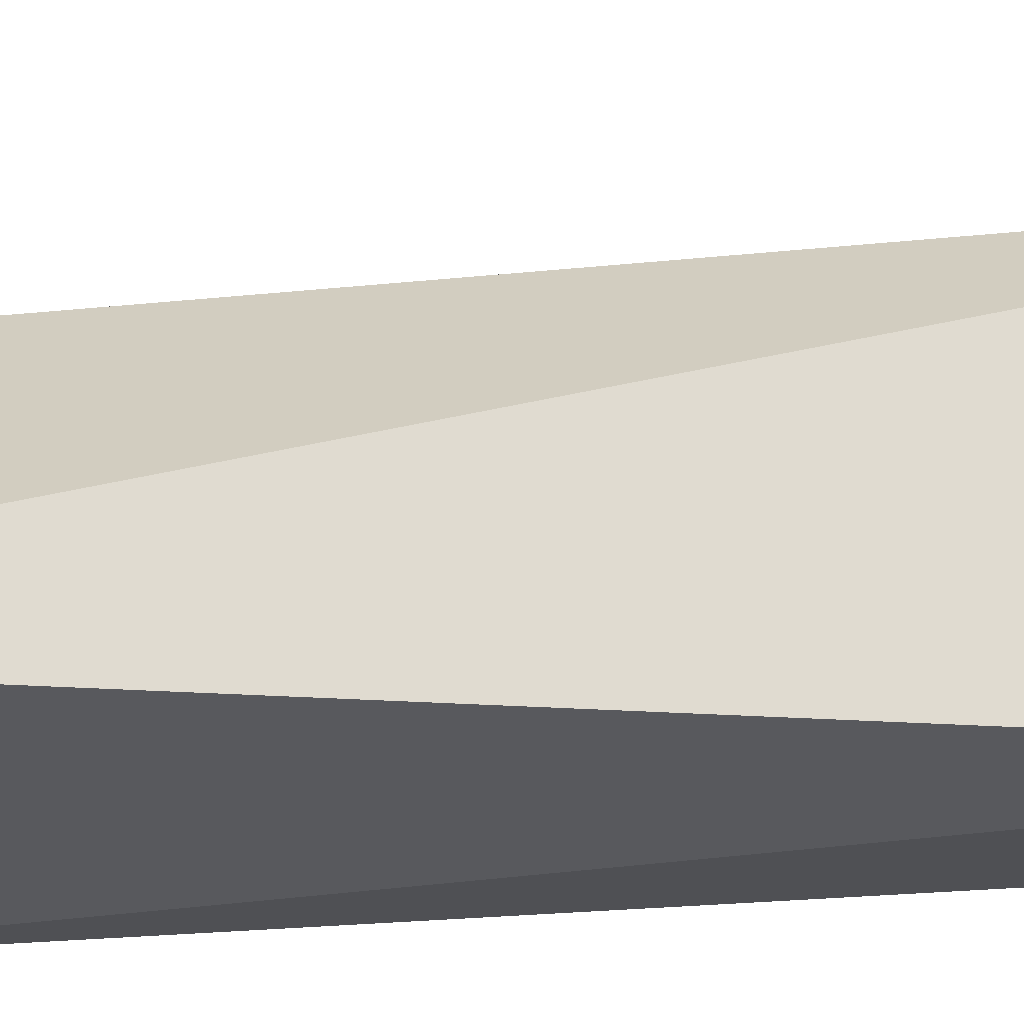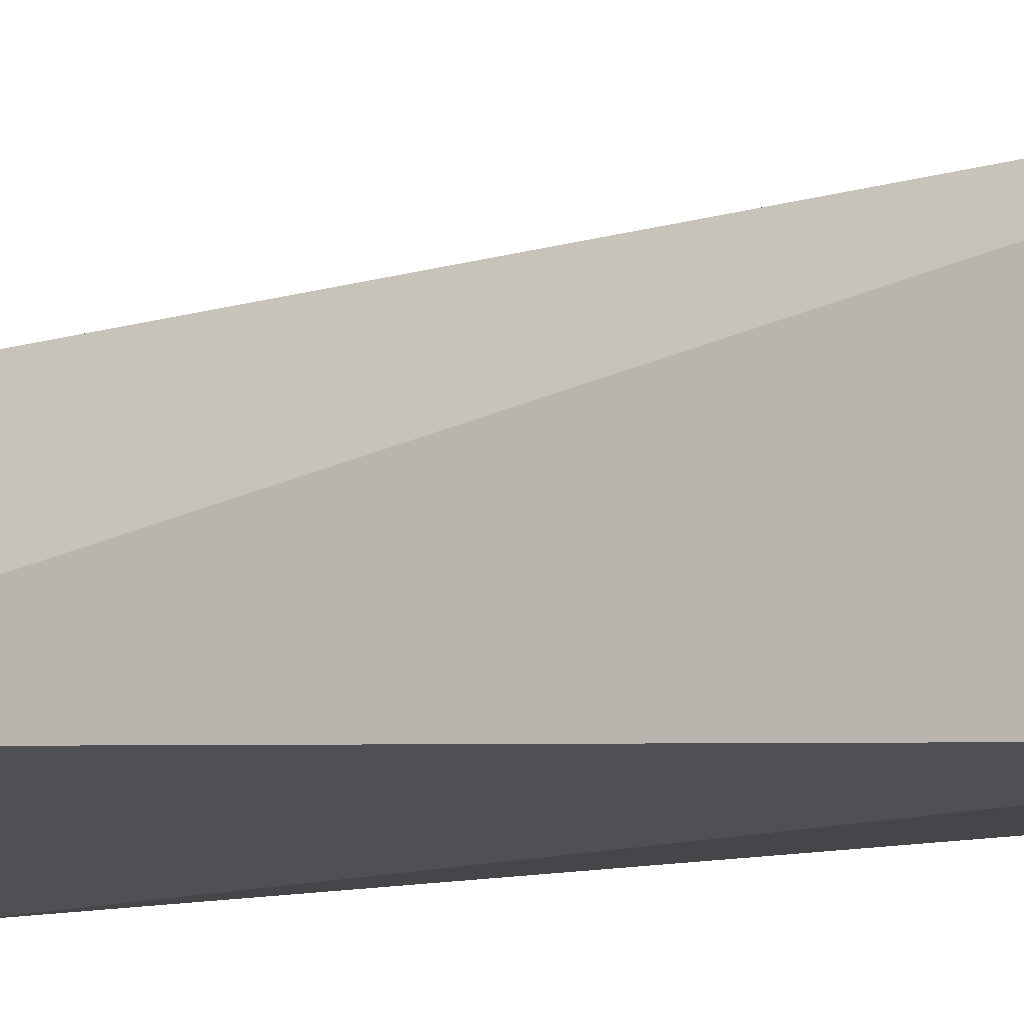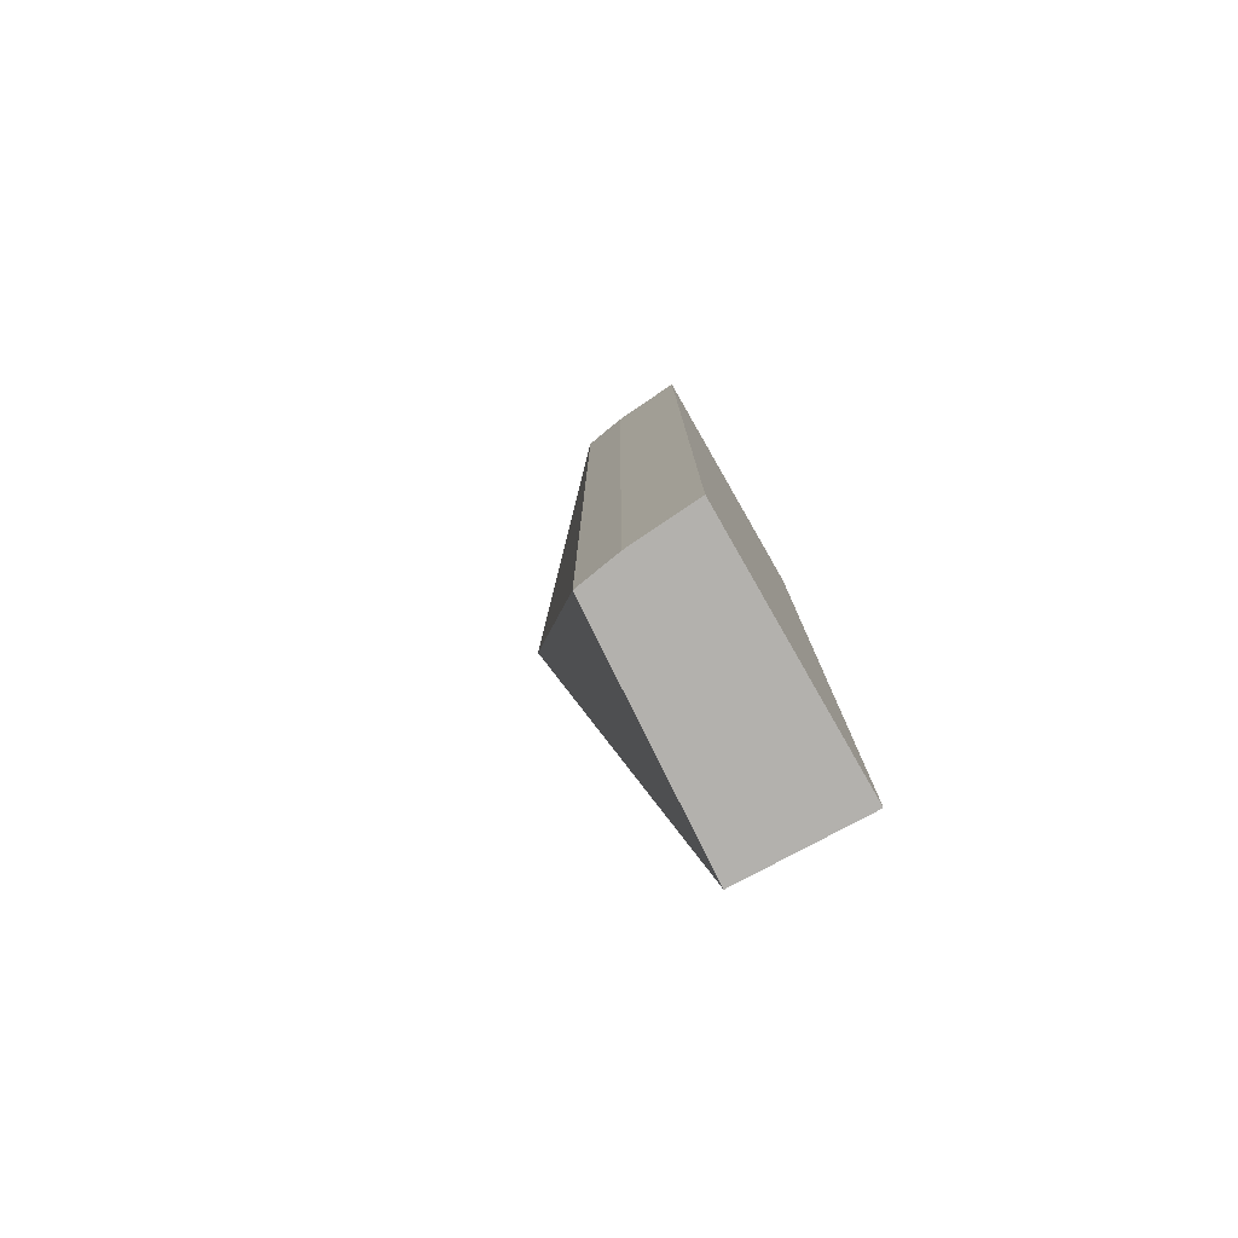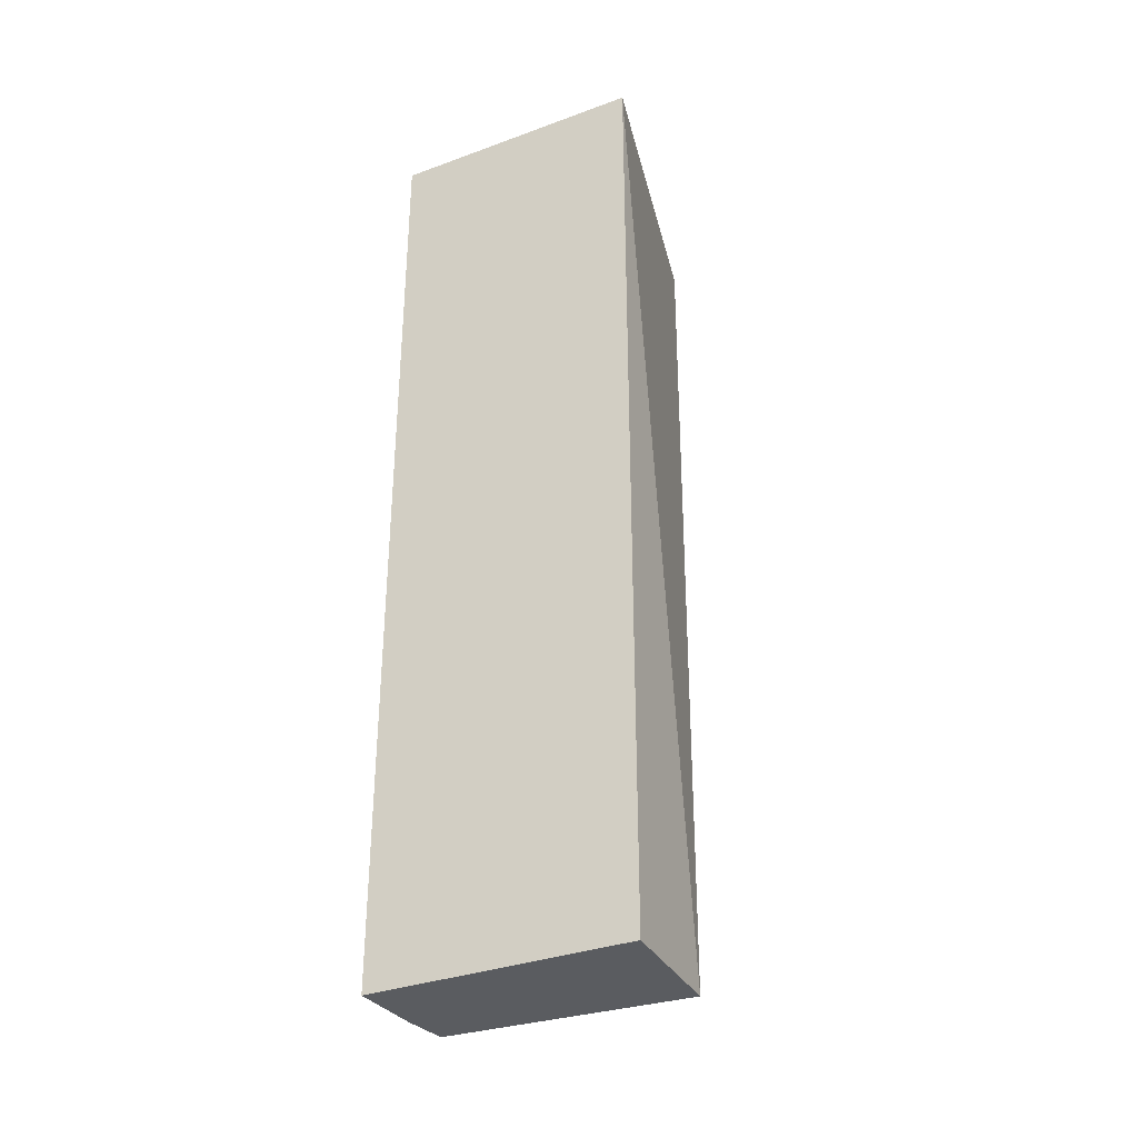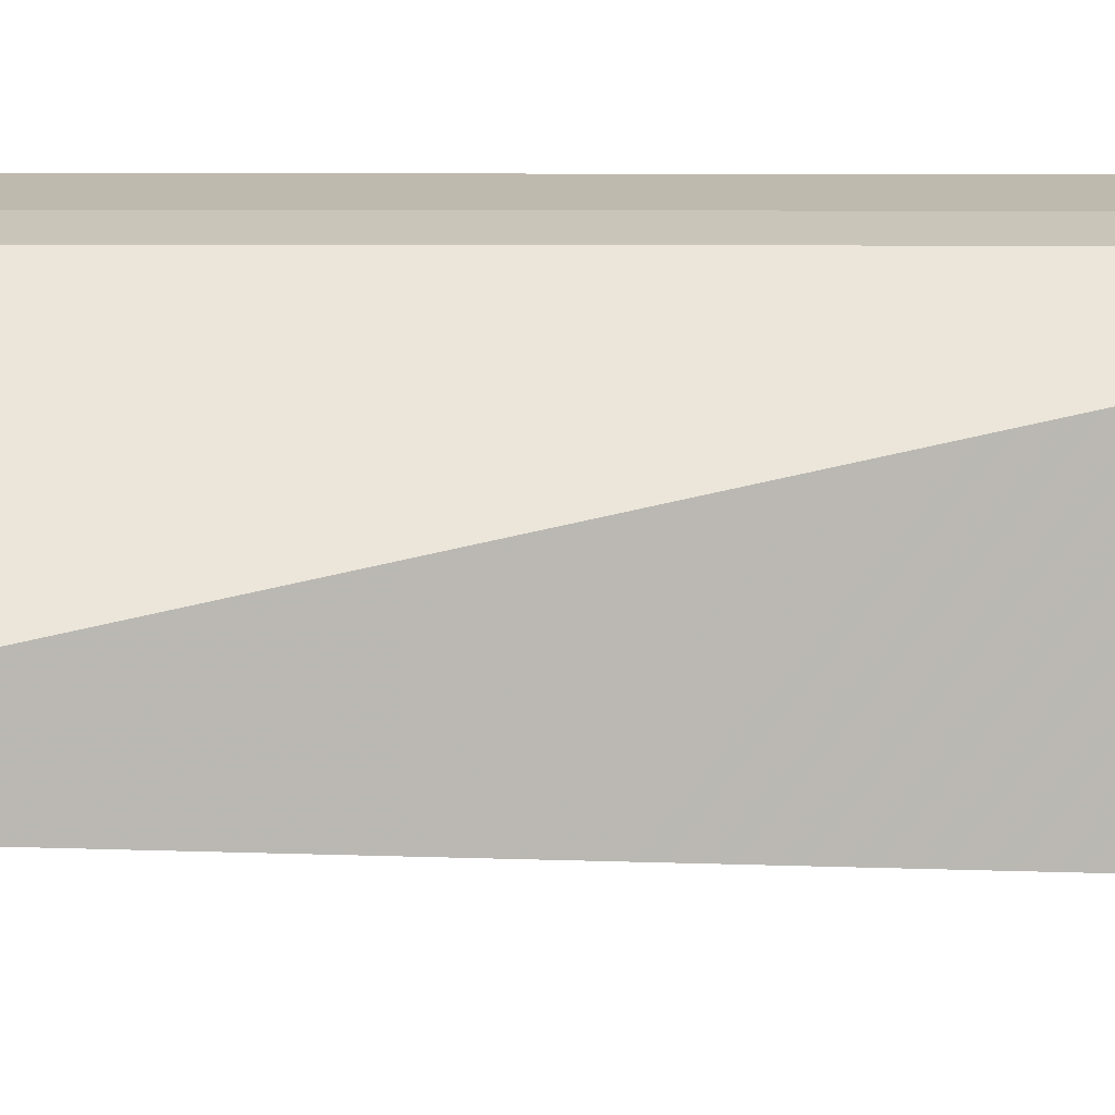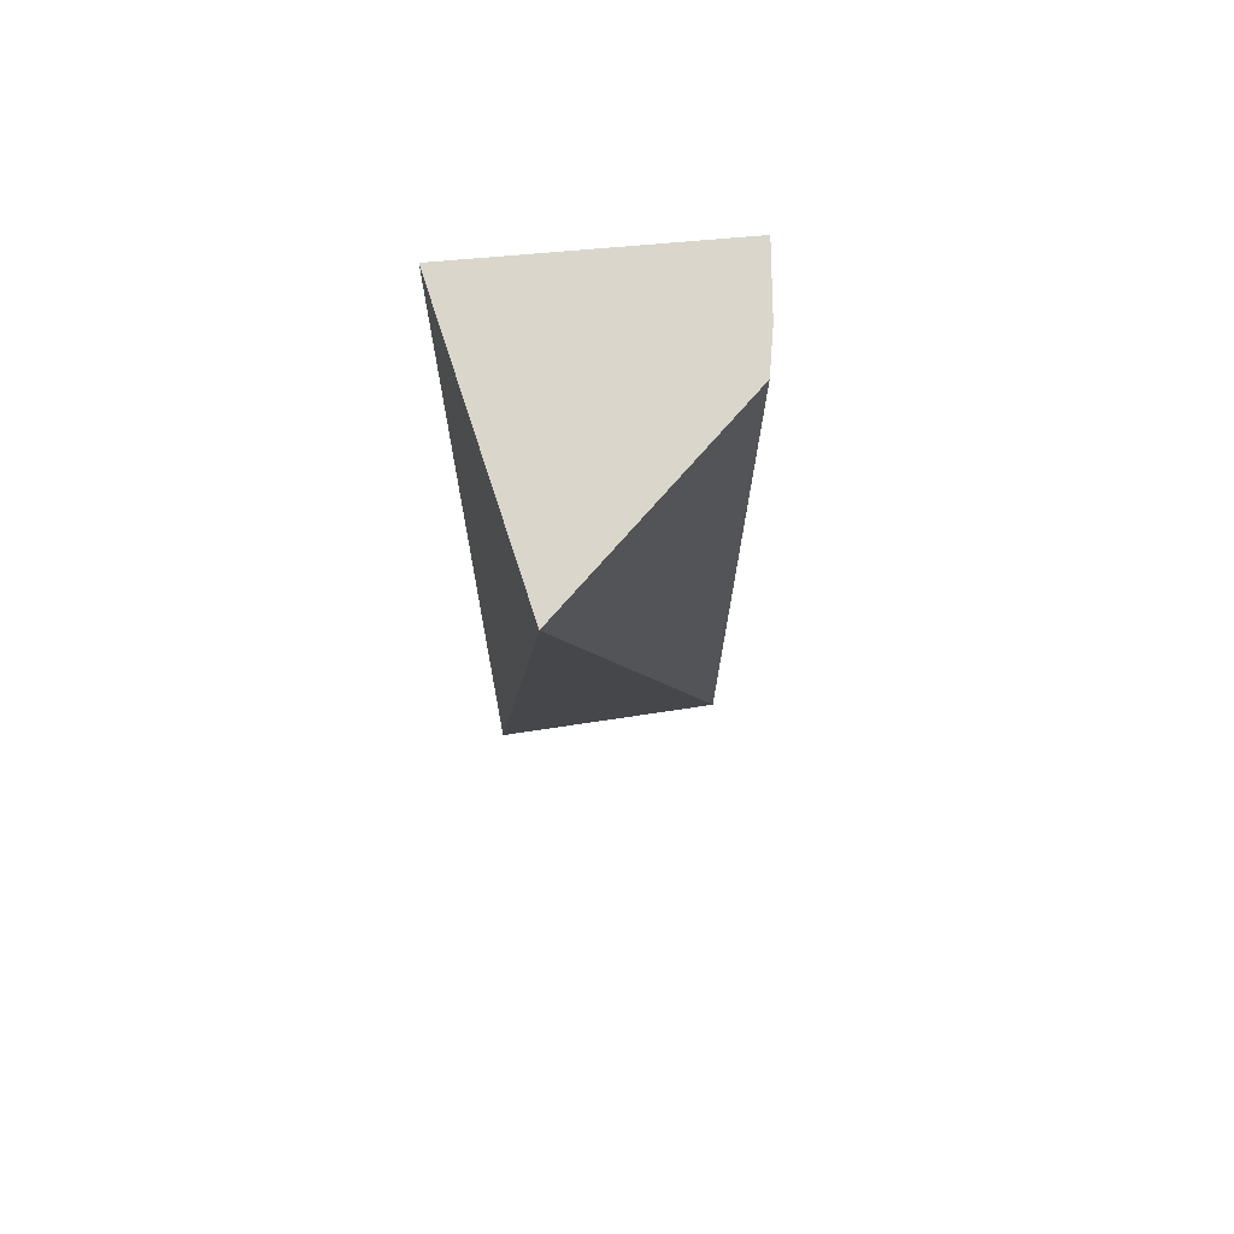
<metadata>
{"format":"obj","ext":"obj","renderer":"f3d","projection":"perspective","resolution":1024,"background":"white","views":[{"elev":-19.2,"azim":-77.6,"up":"+Z"},{"elev":-9.6,"azim":-49.5,"up":"+Z"},{"elev":-79.3,"azim":28.2,"up":"+Y"},{"elev":-34.1,"azim":114.8,"up":"+Y"},{"elev":9.5,"azim":-89.6,"up":"+Z"},{"elev":73.6,"azim":-96.6,"up":"+Y"}]}
</metadata>
<code>
v 0.0004514 0.03068 0.00892
v 0.0004514 0 0.00892
v 0.0006818 0.03068 0.0006818
v -0.008508 0.03068 0.002538
v -0.00315 0 0.008416
v -0.001774 0.03068 0.008687
v 0.0006818 0 0.0006818
v -0.001774 0 0.008687
v -0.00315 0.03068 0.008416
v -0.003409 0 0.0006818
f 1 2 3
f 6 1 3
f 6 3 4
f 7 3 2
f 7 2 5
f 8 6 5
f 8 5 2
f 8 2 1
f 8 1 6
f 9 6 4
f 9 4 5
f 9 5 6
f 10 7 5
f 10 5 4
f 10 4 3
f 10 3 7

</code>
